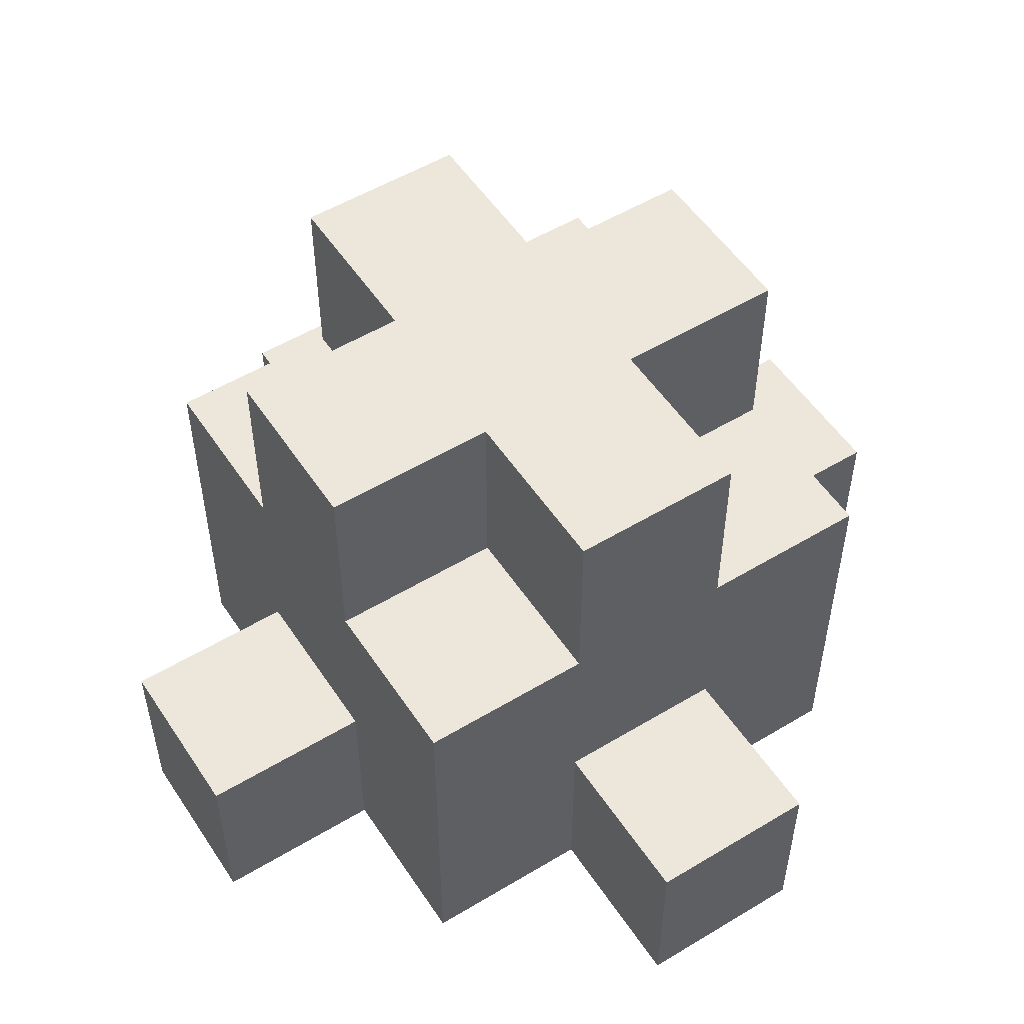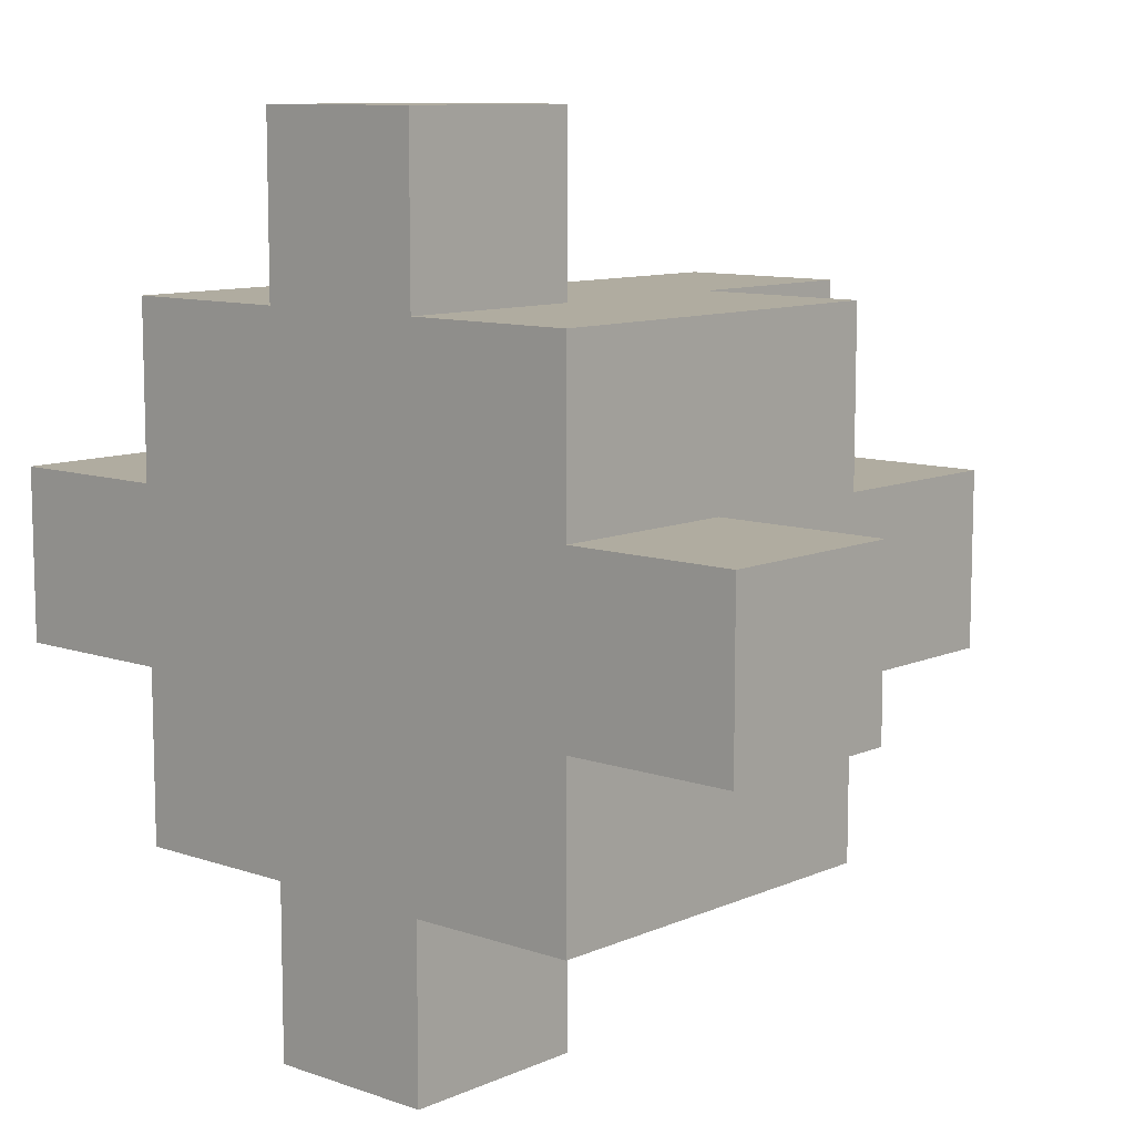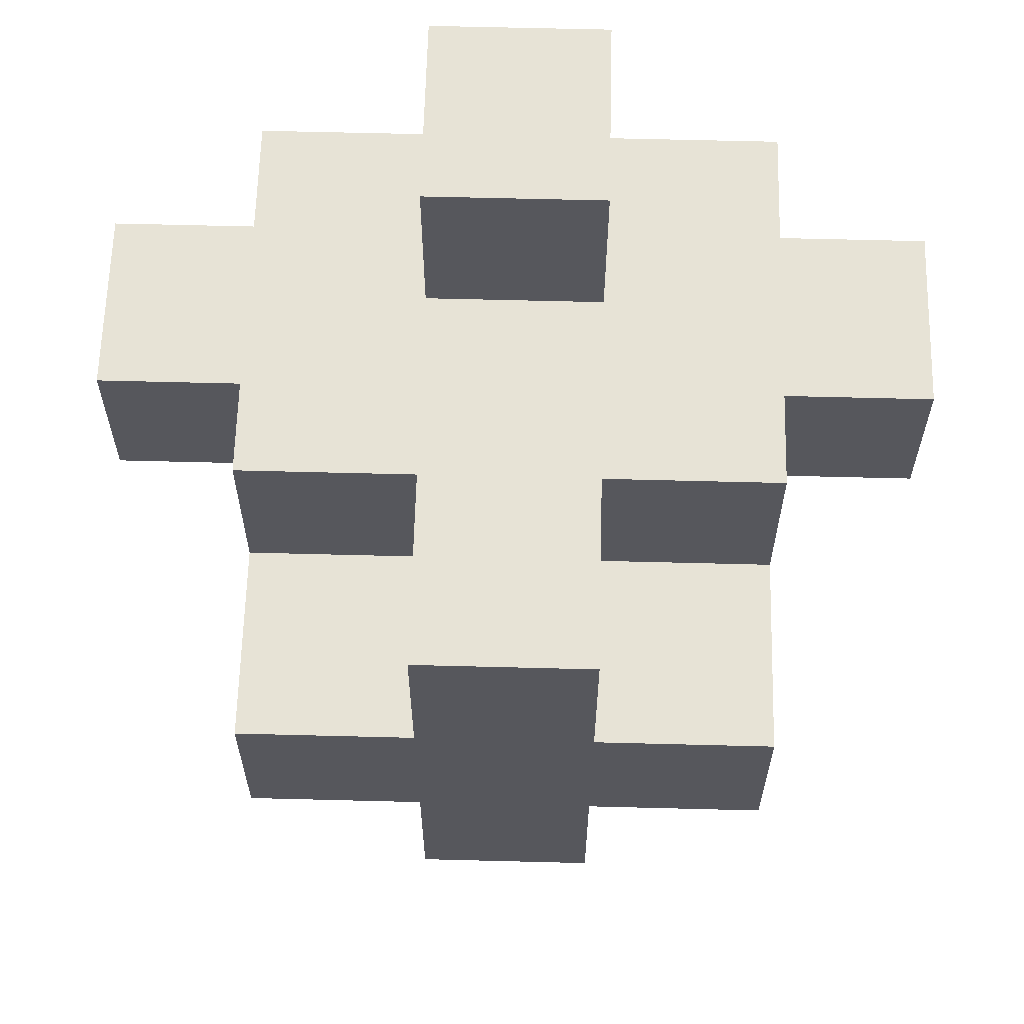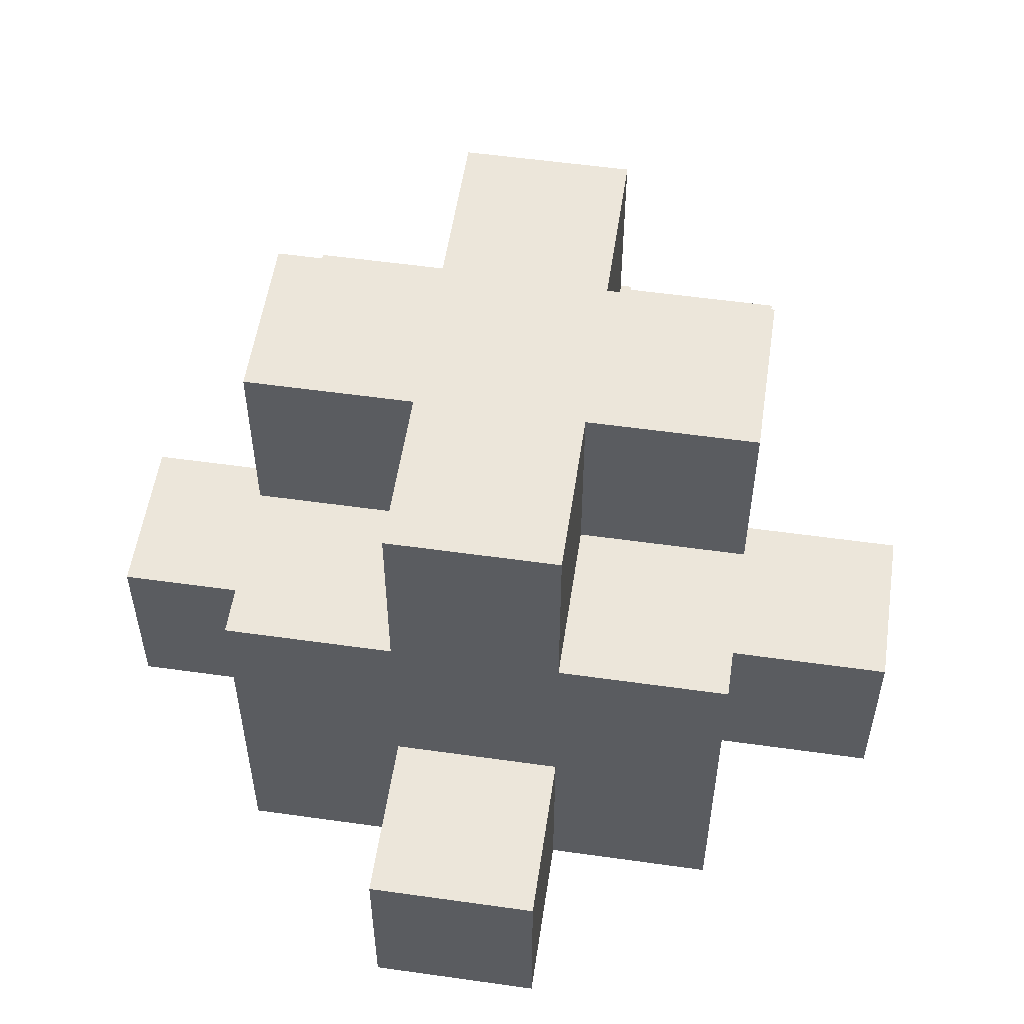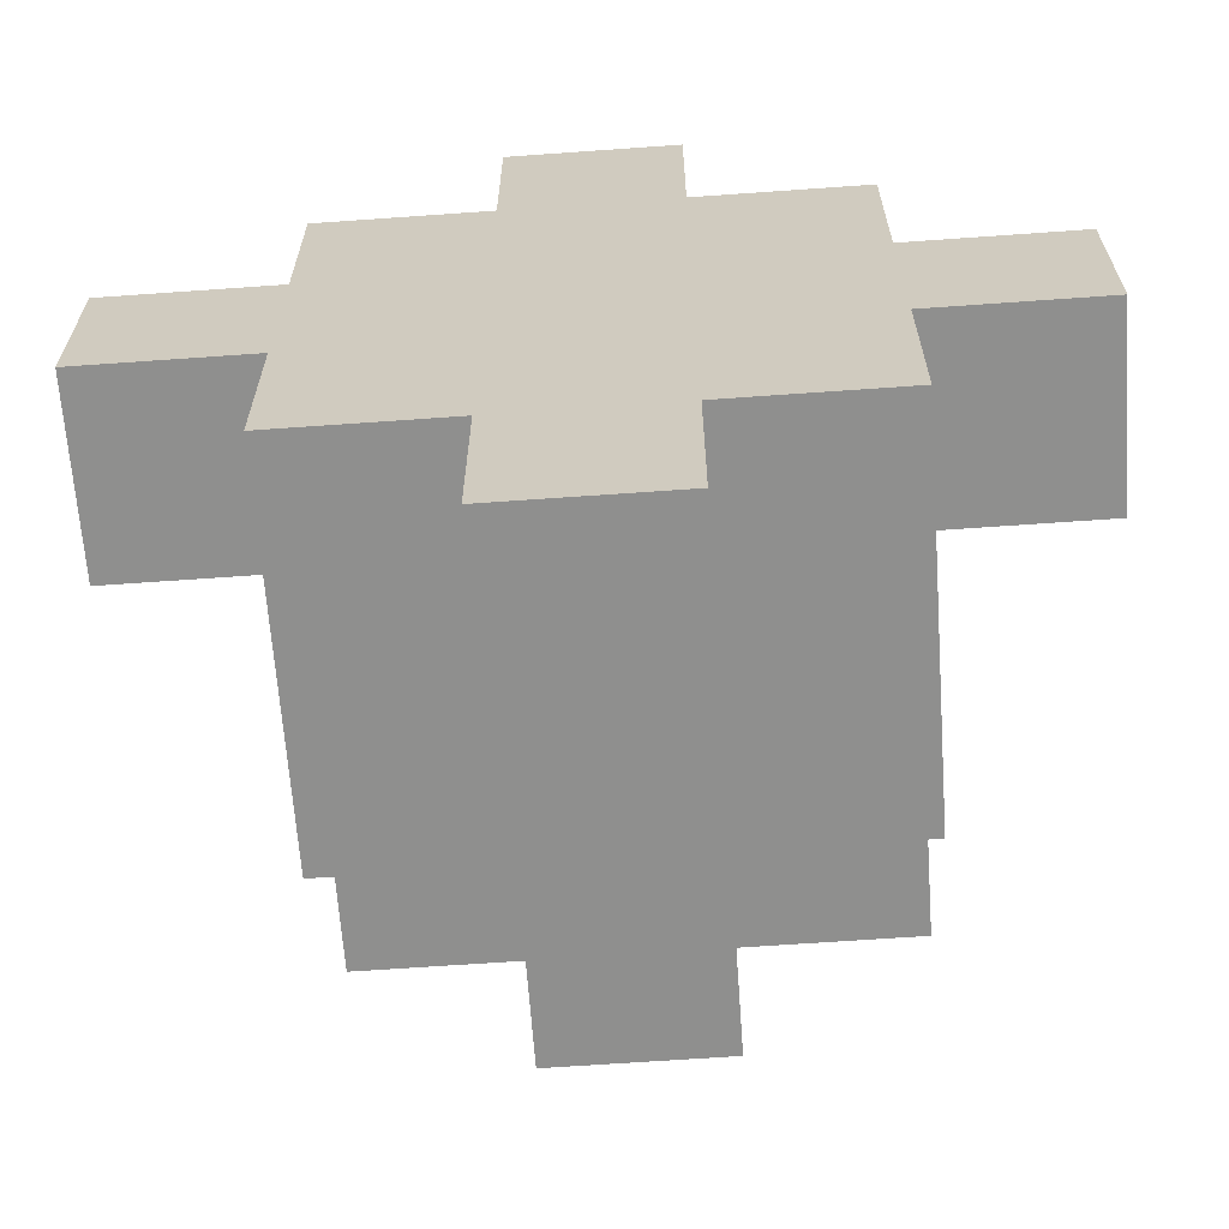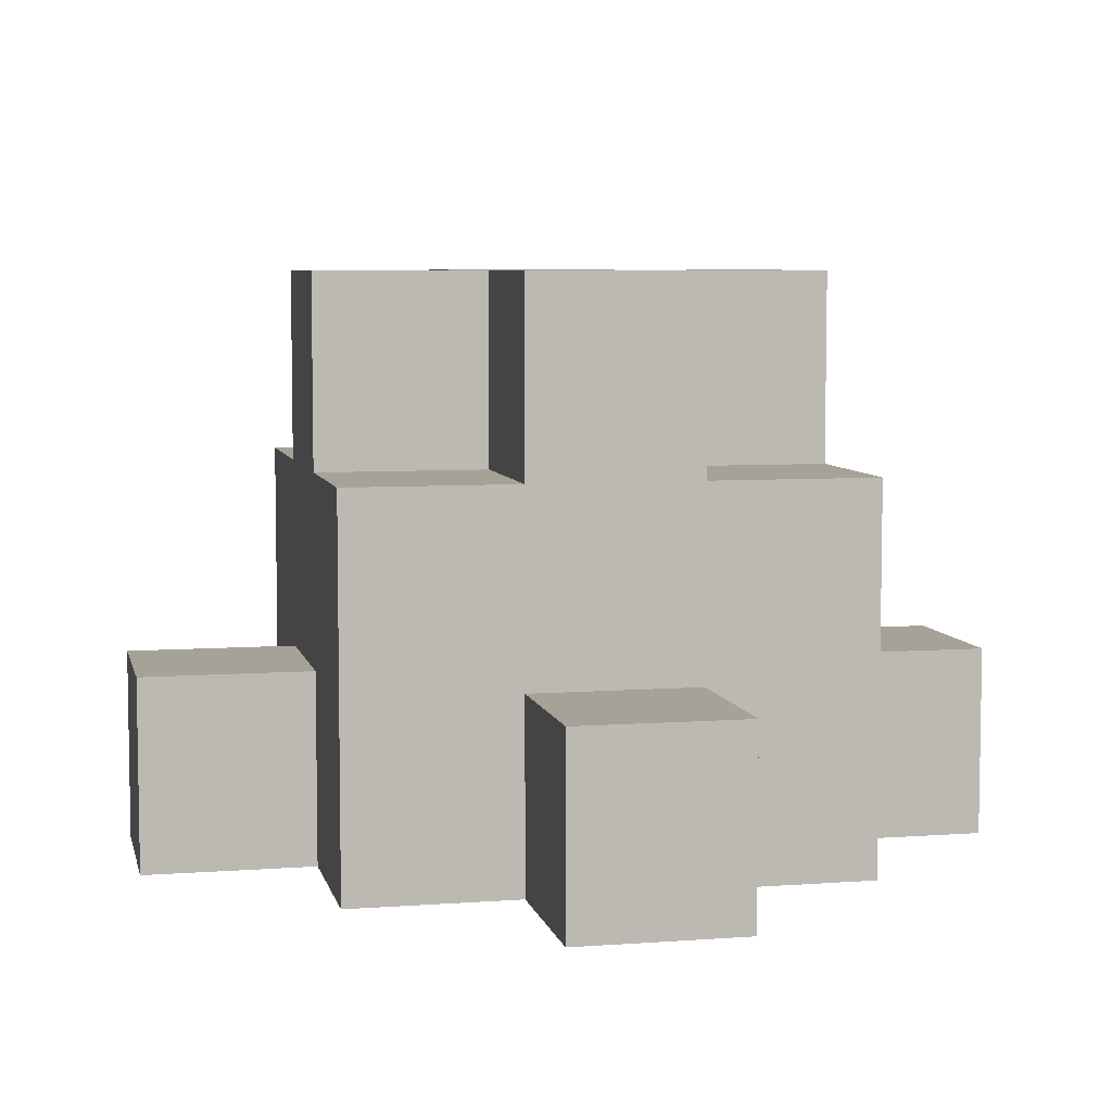
<metadata>
{"format":"obj","ext":"obj","renderer":"f3d","projection":"perspective","resolution":1024,"background":"white","views":[{"elev":53.2,"azim":-32.8,"up":"+Y"},{"elev":9.9,"azim":41.8,"up":"+Z"},{"elev":62.6,"azim":-178.5,"up":"+Z"},{"elev":54.6,"azim":98.5,"up":"+Y"},{"elev":-65.2,"azim":4.1,"up":"+Z"},{"elev":6.5,"azim":-12.4,"up":"+Y"}]}
</metadata>
<code>
o 4.Merged_Plane-tex
v -0.0879 -0.4719 0.2637
v -0.0879 -0.6696 0.0879
v -0.0879 -0.6696 0.2637
v -0.0879 -0.4719 0.0879
v -0.0879 -0.4719 -0.0879
v -0.0879 -0.6696 -0.2637
v -0.0879 -0.6696 -0.0879
v -0.0879 -0.4719 -0.2637
v -0.0879 -0.8674 -0.2637
v -0.0879 -1.065 -0.4395
v -0.0879 -1.065 -0.2637
v -0.0879 -0.8674 -0.4395
v -0.0879 -0.8674 0.4395
v -0.0879 -1.065 0.2637
v -0.0879 -1.065 0.4395
v -0.0879 -0.8674 0.2637
v -0.2637 -0.4719 0.0879
v -0.2637 -0.6696 -0.0879
v -0.2637 -0.6696 0.0879
v -0.2637 -0.8674 -0.0879
v -0.2637 -0.4719 -0.0879
v -0.2637 -0.6696 -0.2637
v -0.2637 -0.8674 0.0879
v -0.2637 -1.065 -0.2637
v -0.2637 -0.6696 0.2637
v -0.2637 -1.065 -0.0879
v -0.2637 -1.065 0.2637
v -0.2637 -1.065 0.0879
v -0.4395 -0.8674 0.0879
v -0.4395 -1.065 -0.0879
v -0.4395 -1.065 0.0879
v -0.4395 -0.8674 -0.0879
v 0.0879 -0.4719 0.2637
v 0.0879 -0.6696 0.0879
v 0.0879 -0.6696 0.2637
v 0.0879 -0.4719 0.0879
v 0.0879 -0.4719 -0.0879
v 0.0879 -0.6696 -0.2637
v 0.0879 -0.6696 -0.0879
v 0.0879 -0.4719 -0.2637
v 0.0879 -0.8674 -0.2637
v 0.0879 -1.065 -0.4395
v 0.0879 -1.065 -0.2637
v 0.0879 -0.8674 -0.4395
v 0.0879 -0.8674 0.4395
v 0.0879 -1.065 0.2637
v 0.0879 -1.065 0.4395
v 0.0879 -0.8674 0.2637
v 0.2637 -0.4719 0.0879
v 0.2637 -0.6696 -0.0879
v 0.2637 -0.6696 0.0879
v 0.2637 -0.8674 -0.0879
v 0.2637 -0.4719 -0.0879
v 0.2637 -0.6696 -0.2637
v 0.2637 -0.8674 0.0879
v 0.2637 -1.065 -0.2637
v 0.2637 -0.6696 0.2637
v 0.2637 -1.065 -0.0879
v 0.2637 -1.065 0.2637
v 0.2637 -1.065 0.0879
v 0.4395 -0.8674 0.0879
v 0.4395 -1.065 -0.0879
v 0.4395 -1.065 0.0879
v 0.4395 -0.8674 -0.0879
f 1 2 3
f 1 4 2
f 5 6 7
f 5 8 6
f 9 10 11
f 9 12 10
f 13 14 15
f 13 16 14
f 17 18 19
f 19 18 20
f 17 21 18
f 20 18 22
f 19 20 23
f 24 20 22
f 25 19 23
f 20 24 26
f 25 23 27
f 23 28 27
f 29 30 31
f 29 32 30
f 34 33 35
f 36 33 34
f 38 37 39
f 40 37 38
f 42 41 43
f 44 41 42
f 46 45 47
f 48 45 46
f 50 49 51
f 50 51 52
f 53 49 50
f 50 52 54
f 52 51 55
f 52 56 54
f 51 57 55
f 56 52 58
f 55 57 59
f 60 55 59
f 62 61 63
f 64 61 62
f 58 63 60
f 58 60 43
f 62 63 58
f 56 58 43
f 60 28 43
f 11 43 28
f 46 28 60
f 26 11 28
f 10 43 11
f 46 60 59
f 46 14 28
f 26 28 30
f 24 11 26
f 42 43 10
f 28 14 27
f 46 47 14
f 30 28 31
f 14 47 15
f 57 34 35
f 57 51 34
f 50 38 39
f 50 54 38
f 7 22 18
f 7 6 22
f 3 19 25
f 3 2 19
f 61 52 55
f 61 64 52
f 41 12 9
f 41 44 12
f 45 16 13
f 45 48 16
f 23 32 29
f 23 20 32
f 49 37 36
f 36 37 5
f 49 53 37
f 37 8 5
f 36 5 4
f 37 40 8
f 4 5 21
f 33 36 4
f 4 21 17
f 33 4 1
f 63 55 60
f 63 61 55
f 51 36 34
f 51 49 36
f 2 17 19
f 2 4 17
f 28 29 31
f 28 23 29
f 59 48 46
f 59 57 48
f 57 35 48
f 48 35 3
f 35 1 3
f 48 3 16
f 35 33 1
f 16 3 25
f 27 16 25
f 27 14 16
f 47 13 15
f 47 45 13
f 52 62 58
f 64 62 52
f 37 50 39
f 53 50 37
f 21 7 18
f 5 7 21
f 32 26 30
f 20 26 32
f 41 56 43
f 54 56 41
f 38 54 41
f 38 41 6
f 8 38 6
f 6 41 9
f 40 38 8
f 6 9 22
f 9 24 22
f 11 24 9
f 12 42 10
f 44 42 12

</code>
